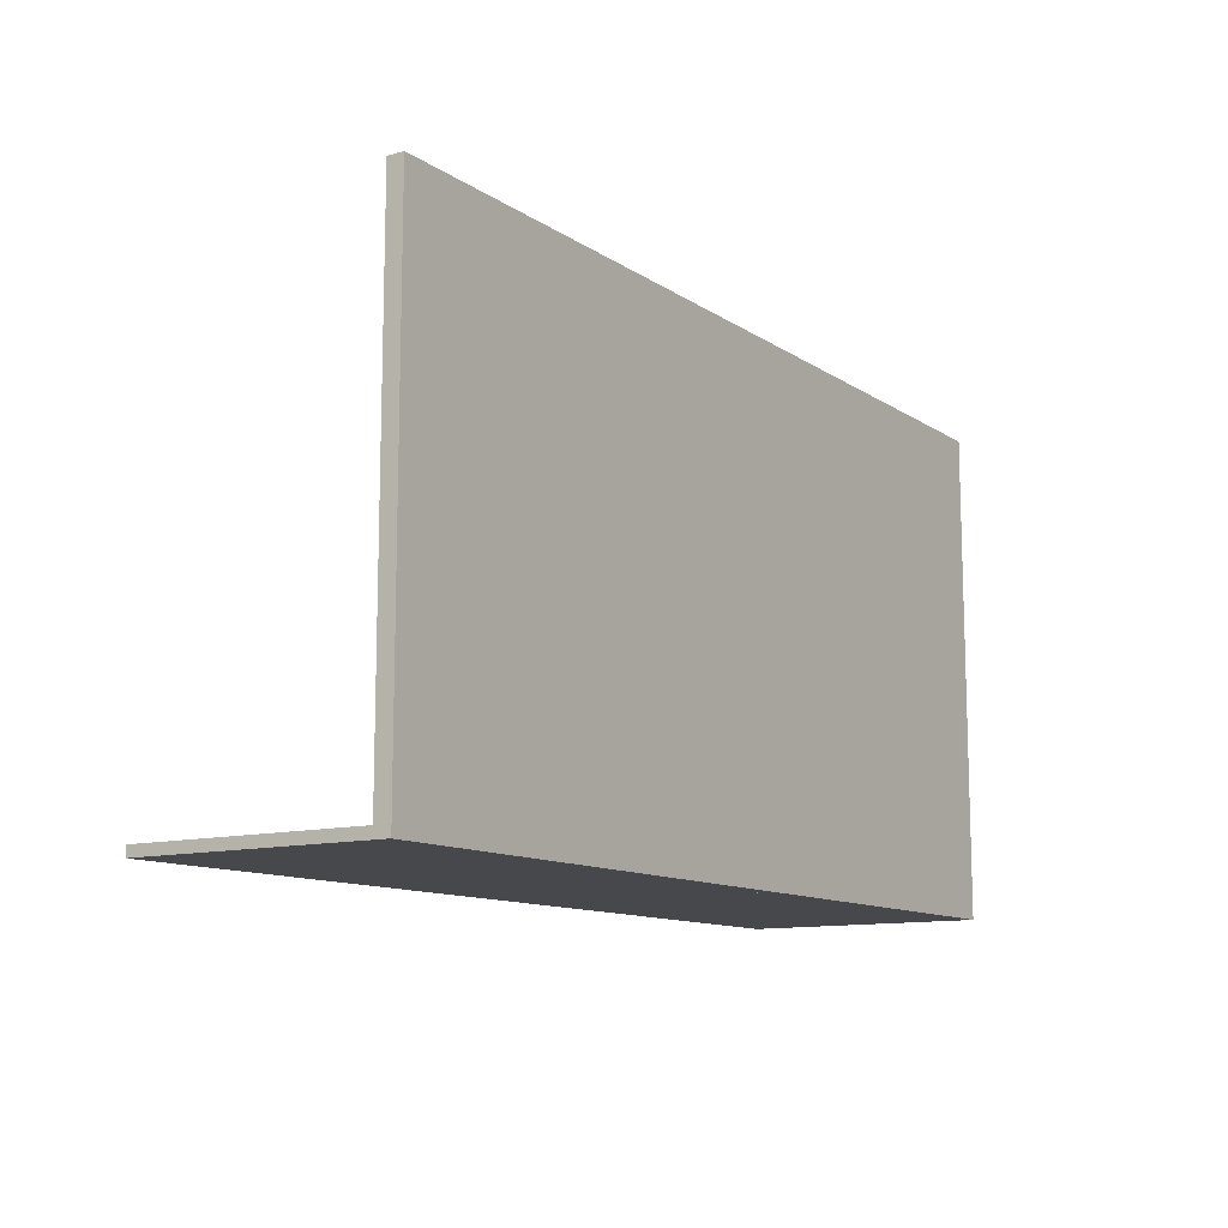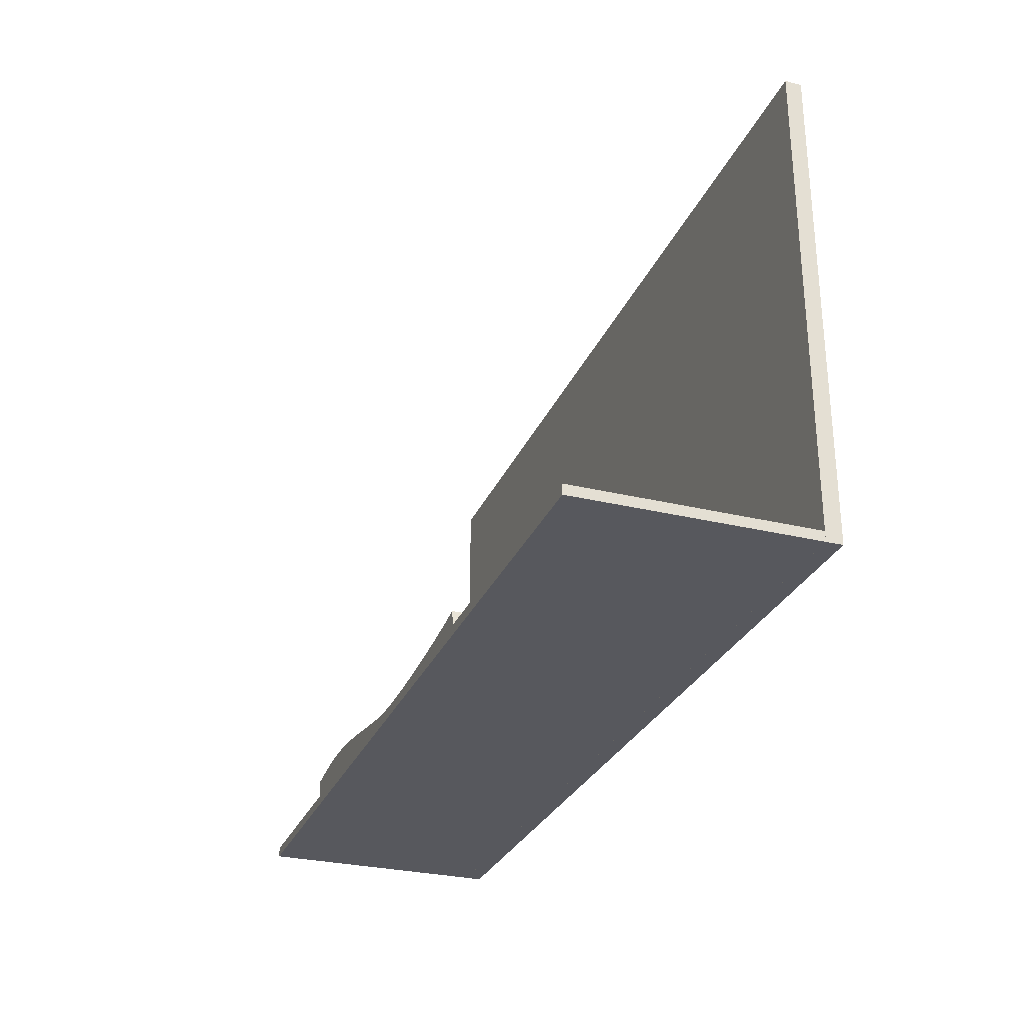
<metadata>
{"format":"obj","ext":"obj","renderer":"f3d","projection":"perspective","resolution":1024,"background":"white","views":[{"elev":-11.5,"azim":-56.5,"up":"+Z"},{"elev":-28.9,"azim":-109.9,"up":"+Z"}]}
</metadata>
<code>
g sculpture
v 333.3 287 -120.3
v -210.1 287 -127.4
v -215.5 284.9 -126.4
v -184 287 -131.2
v -155.3 287 -134.6
v -124.8 287 -137.6
v -93.33 287 -140
v -61.67 287 -142
v -30.65 287 -143.4
v -1.091 287 -144.3
v 26.37 287 -144.5
v 53.32 287 -143.1
v 80.41 287 -140.2
v 107.7 287 -136.2
v 135.2 287 -131.6
v 162.9 287 -126.9
v 191 287 -122.6
v 219.3 287 -119
v 248.1 287 -116.8
v 277.3 287 -116.2
v 306.3 287 -117.6
v 55.9 142.5 -142.8
v 358.4 287 -124
v 398.5 178.1 -131.7
v 382 273.7 -128.3
v 362.5 284.9 -124.8
v -178.7 249.3 -131.8
v -124.8 220.2 -137.6
v -112.8 213.7 -138.5
v -210.1 266.3 -127.4
v -184 252.2 -131.2
v 402.6 249.3 -132.6
v -93.33 203.2 -140
v -46.82 178.1 -142.7
v -61.67 186.1 -142
v 404.6 127.7 -133
v 404.6 205.7 -133
v 170 106.8 -125.8
v 191 100.3 -122.6
v 248.1 82.47 -116.8
v 405.1 213.7 -133.1
v 343.8 35.62 -121.9
v -30.65 169.5 -143.4
v -1.091 160.3 -144.3
v 26.37 151.7 -144.5
v 53.32 143.3 -143.1
v 398.3 142.5 -131.7
v 448.1 5.838 -141.9
v 80.41 134.8 -140.2
v -155.3 236.7 -134.6
v 135.2 117.7 -131.6
v 162.9 109.1 -126.9
v 404.6 220.8 -133
v 219.3 91.45 -119
v 358.4 19.15 -124
v 382 8.642 -128.3
v 448.1 60.3 -141.9
v 306.3 51.75 -117.6
v 462.7 35.62 -144.4
v 426.5 0.8351 -137.6
v 277.3 70.5 -116.2
v 333.3 41.13 -120.3
v 420.7 106.8 -136.4
v 404.6 0.1889 -133
v 275.7 71.23 -116.2
v 439.6 71.23 -140.2
v 107.7 126.3 -136.2
v 426.5 88.12 -137.6
v -214.8 268.8 -126.5
v 395.7 260 -131.1
v 395.8 259.9 -131.2
v 395.7 259.9 -131.2
v 395.8 260 -131.2
v 412.2 114.7 -134.6
v 395.8 260 -131.2
v 398.6 206 -131.7
v 398.4 253.6 -131.7
v -215.6 287 -126.4
v 395.8 260 -131.2
v 385.7 271.6 -129.1
v 358.9 287 -124.1
v 402.4 252.5 -132.5
v 395.8 259.9 -131.2
v 395.8 259.9 -131.2
v 405.7 205.7 -133.2
v 390.3 266.2 -130
v -31.21 169.7 -143.4
v 417.9 99.19 -135.8
v 255.5 79.93 -116.6
v 423 103.1 -136.9
v 260.7 77.79 -116.5
v 260.1 76.13 -116.5
v 265.5 73.96 -116.4
v 266.1 75.53 -116.4
v 415.3 115.5 -135.2
v 279.3 65 -116.3
v 330.7 39.83 -120.1
v 398.3 138.5 -131.7
v 344.1 36.39 -121.9
v 251.9 81.3 -116.7
v 251.1 79.22 -116.7
v 254.7 78 -116.6
v 461.6 38 -144.2
v 331.4 41.98 -120.1
v 455.2 47.13 -143.1
v 454.6 50.39 -143
v 454.2 51.88 -142.9
v 453.9 52.6 -142.9
v 453.7 52.99 -142.9
v 453.5 53.29 -142.8
v 456 39.55 -143.2
v 341.1 26.81 -121.5
v 281 68.82 -116.4
v 383.8 7.845 -128.7
v 384.4 7.663 -128.8
v 384.6 7.639 -128.9
v 384.6 7.664 -128.9
v 393.3 3.844 -130.7
v 403.8 0.1859 -132.8
v 423.8 0.2606 -137
v 446.5 5.156 -141.6
v 459.5 10.92 -143.8
v 460.1 20.02 -143.9
v 464.5 20.52 -144.7
v 465.2 30.08 -144.8
v -210.1 284.9 -127.4
v -184 284.9 -131.2
v -155.3 284.9 -134.6
v -124.8 284.9 -137.6
v -93.33 284.9 -140
v -61.67 284.9 -142
v -30.65 284.9 -143.4
v -1.091 284.9 -144.3
v 26.37 284.9 -144.5
v 53.32 284.9 -143.1
v 80.41 284.9 -140.2
v 107.7 284.9 -136.2
v 135.2 284.9 -131.6
v 162.9 284.9 -126.9
v 191 284.9 -122.6
v 219.3 284.9 -119
v 248.1 284.9 -116.8
v 277.3 284.9 -116.2
v 306.3 284.9 -117.6
v 333.3 284.9 -120.3
v 358.4 284.9 -124
v -155.3 249.3 -134.6
v -124.8 249.3 -137.6
v -93.33 249.3 -140
v -61.67 249.3 -142
v -30.65 249.3 -143.4
v -1.091 249.3 -144.3
v 26.37 249.3 -144.5
v 53.32 249.3 -143.1
v 80.41 249.3 -140.2
v 107.7 249.3 -136.2
v 135.2 249.3 -131.6
v 162.9 249.3 -126.9
v 191 249.3 -122.6
v 219.3 249.3 -119
v 248.1 249.3 -116.8
v 277.3 249.3 -116.2
v 306.3 249.3 -117.6
v 333.3 249.3 -120.3
v 358.4 249.3 -124
v 382 249.3 -128.3
v -93.33 213.7 -140
v -61.67 213.7 -142
v -30.65 213.7 -143.4
v -1.091 213.7 -144.3
v 26.37 213.7 -144.5
v 53.32 213.7 -143.1
v 80.41 213.7 -140.2
v 107.7 213.7 -136.2
v 135.2 213.7 -131.6
v 162.9 213.7 -126.9
v 191 213.7 -122.6
v 219.3 213.7 -119
v 248.1 213.7 -116.8
v 277.3 213.7 -116.2
v 306.3 213.7 -117.6
v 333.3 213.7 -120.3
v 358.4 213.7 -124
v 382 213.7 -128.3
v 404.6 213.7 -133
v -30.65 178.1 -143.4
v -1.091 178.1 -144.3
v 26.37 178.1 -144.5
v 53.32 178.1 -143.1
v 80.41 178.1 -140.2
v 107.7 178.1 -136.2
v 135.2 178.1 -131.6
v 162.9 178.1 -126.9
v 191 178.1 -122.6
v 219.3 178.1 -119
v 248.1 178.1 -116.8
v 277.3 178.1 -116.2
v 306.3 178.1 -117.6
v 333.3 178.1 -120.3
v 358.4 178.1 -124
v 382 178.1 -128.3
v 80.41 142.5 -140.2
v 107.7 142.5 -136.2
v 135.2 142.5 -131.6
v 162.9 142.5 -126.9
v 191 142.5 -122.6
v 219.3 142.5 -119
v 248.1 142.5 -116.8
v 277.3 142.5 -116.2
v 306.3 142.5 -117.6
v 333.3 142.5 -120.3
v 358.4 142.5 -124
v 382 142.5 -128.3
v 191 106.8 -122.6
v 219.3 106.8 -119
v 248.1 106.8 -116.8
v 277.3 106.8 -116.2
v 306.3 106.8 -117.6
v 333.3 106.8 -120.3
v 358.4 106.8 -124
v 382 106.8 -128.3
v 404.6 106.8 -133
v 277.3 71.23 -116.2
v 306.3 71.23 -117.6
v 333.3 71.23 -120.3
v 358.4 71.23 -124
v 382 71.23 -128.3
v 404.6 71.23 -133
v 426.5 71.23 -137.6
v 358.4 35.62 -124
v 382 35.62 -128.3
v 404.6 35.62 -133
v 426.5 35.62 -137.6
v 448.1 35.62 -141.9
v -213.2 287 -146
v -219.2 287 -146
v -219.1 284.9 -146
v -186 287 -146
v -156.5 287 -146
v -125.6 287 -146
v -93.75 287 -146
v -61.89 287 -146
v -30.75 287 -146
v -1.122 287 -146
v 26.4 287 -146
v 53.55 287 -146
v 81.15 287 -146
v 109.2 287 -146
v 137.6 287 -146
v 166 287 -146
v 194.2 287 -146
v 222.1 287 -146
v 249.6 287 -146
v 276.9 287 -146
v 304.2 287 -146
v 330.1 287 -146
v 354.8 287 -146
v 358.7 284.9 -146
v 355 287 -146
v 354.6 287 -146
v 355.1 287 -146
v -218.4 268.8 -146
v -216.2 267.8 -146
v -213.2 266.3 -146
v -203.2 261.3 -146
v -185.9 252.2 -146
v -184.2 251.3 -146
v -180.4 249.3 -146
v 370.9 278.1 -146
v 378.6 273.7 -146
v 399.6 252.5 -146
v 395.4 253.6 -146
v 399.8 249.3 -146
v 392.7 260 -146
v 392.8 259.9 -146
v 387 266.2 -146
v 382.3 271.6 -146
v 381.1 272.3 -146
v 392.8 260 -146
v 392.7 260 -146
v 392.6 260 -146
v 392.7 259.9 -146
v 392.8 259.9 -146
v 392.7 259.9 -146
v -173.8 245.9 -146
v -156.5 236.7 -146
v -149.6 233.1 -146
v -125.5 220.2 -146
v -123.4 219.1 -146
v -113.4 213.7 -146
v 401.9 220.8 -146
v 401.4 228.5 -146
v 402.4 213.7 -146
v 402.3 215.6 -146
v -110.4 212.2 -146
v -93.75 203.2 -146
v -89.96 201.2 -146
v -61.88 186.1 -146
v -60.67 185.5 -146
v -46.97 178.1 -146
v 395.5 178.1 -146
v 395.6 206 -146
v 397.4 205.9 -146
v 401.9 205.7 -146
v 402.2 205.7 -146
v 403 205.7 -146
v -31.33 169.7 -146
v -31.28 169.6 -146
v -30.75 169.5 -146
v -29.2 169 -146
v -1.122 160.3 -146
v -0.1267 160 -146
v 26.4 151.7 -146
v 27.33 151.4 -146
v 53.58 143.3 -146
v 53.79 143.2 -146
v 56.24 142.5 -146
v 395.4 142.5 -146
v 57.99 141.9 -146
v 81.15 134.8 -146
v 84.93 133.7 -146
v 109.2 126.3 -146
v 115.6 124.4 -146
v 137.6 117.7 -146
v 146.7 114.9 -146
v 166 109.1 -146
v 168.8 108.2 -146
v 173.1 106.8 -146
v 401.9 127.7 -146
v 400.1 130.7 -146
v 395.4 138.5 -146
v 418.6 106.8 -146
v 413 115.5 -146
v 409.7 114.7 -146
v 407.9 117.8 -146
v 182.3 104 -146
v 194.2 100.3 -146
v 208.1 95.77 -146
v 222.1 91.45 -146
v 237.2 86.32 -146
v 249.6 82.47 -146
v 266.7 75.53 -146
v 276.2 71.23 -146
v 255.2 78 -146
v 256.1 79.93 -146
v 252.4 81.3 -146
v 251.7 79.22 -146
v 261.3 77.79 -146
v 260.7 76.13 -146
v 266 73.96 -146
v 250.9 81.78 -146
v 424.8 88.12 -146
v 423.1 90.11 -146
v 415.8 99.19 -146
v 421 103.1 -146
v 438.4 71.23 -146
v 436.7 73.35 -146
v 276.2 70.79 -146
v 276.9 70.5 -146
v 278.1 69.49 -146
v 279.6 68.82 -146
v 277.8 65 -146
v 292.7 57.22 -146
v 304 51.75 -146
v 317 45.2 -146
v 328.1 39.83 -146
v 328.7 41.98 -146
v 329 41.53 -146
v 329.9 41.13 -146
v 335.1 38.72 -146
v 340.6 36.39 -146
v 340.3 35.62 -146
v 447.3 60.3 -146
v 446.5 61.25 -146
v 461.3 38 -146
v 455.5 39.55 -146
v 462.4 35.62 -146
v 453 53.29 -146
v 452.5 53.75 -146
v 453.2 52.99 -146
v 453.7 51.88 -146
v 453.4 52.6 -146
v 454.8 47.13 -146
v 454.1 50.39 -146
v 337.5 26.81 -146
v 345.5 23.15 -146
v 354.8 19.15 -146
v 364.3 14.78 -146
v 378.6 8.642 -146
v 379.1 8.354 -146
v 380.3 7.845 -146
v 401.1 0.1859 -146
v 401.3 0.1867 -146
v 401.9 0.1889 -146
v 381.1 7.639 -146
v 381.1 7.664 -146
v 380.9 7.663 -146
v 390.2 3.844 -146
v 406.8 0.2067 -146
v 421.9 0.2606 -146
v 422.5 0.3654 -146
v 424.7 0.8351 -146
v 428.1 1.524 -146
v 445.7 5.156 -146
v 445.9 5.217 -146
v 447.3 5.838 -146
v 448.3 6.246 -146
v 459.1 10.92 -146
v 459.7 20.02 -146
v 464.3 20.52 -146
v 465 30.08 -146
f 2 126 3 78
f 4 127 126 2
f 5 128 127 4
f 6 129 128 5
f 7 130 129 6
f 8 131 130 7
f 9 132 131 8
f 10 133 132 9
f 11 134 133 10
f 12 135 134 11
f 13 136 135 12
f 14 137 136 13
f 15 138 137 14
f 16 139 138 15
f 17 140 139 16
f 18 141 140 17
f 19 142 141 18
f 20 143 142 19
f 21 144 143 20
f 1 145 144 21
f 23 146 145 1
f 26 146 23 81
f 3 126 30 69
f 30 126 127 31
f 31 127 128
f 128 147 27 31
f 129 148 147 128
f 130 149 148 129
f 131 150 149 130
f 132 151 150 131
f 133 152 151 132
f 134 153 152 133
f 135 154 153 134
f 136 155 154 135
f 137 156 155 136
f 138 157 156 137
f 139 158 157 138
f 140 159 158 139
f 141 160 159 140
f 142 161 160 141
f 143 162 161 142
f 144 163 162 143
f 145 164 163 144
f 146 165 164 145
f 25 166 165 26
f 165 146 26
f 82 32 166 77
f 71 79 77
f 166 25 80 86
f 79 73 75
f 166 86 70
f 79 75 77
f 166 70 72
f 83 71 77
f 84 83 77
f 166 72 84
f 84 77 166
f 27 147 50
f 50 147 148 28
f 28 148 149
f 149 167 29 28
f 150 168 167 149
f 151 169 168 150
f 152 170 169 151
f 153 171 170 152
f 154 172 171 153
f 155 173 172 154
f 156 174 173 155
f 157 175 174 156
f 158 176 175 157
f 159 177 176 158
f 160 178 177 159
f 161 179 178 160
f 162 180 179 161
f 163 181 180 162
f 164 182 181 163
f 165 183 182 164
f 166 184 183 165
f 53 185 184 32
f 184 166 32
f 41 185 53
f 29 167 33
f 33 167 168 35
f 35 168 169
f 169 186 34 35
f 170 187 186 169
f 171 188 187 170
f 172 189 188 171
f 173 190 189 172
f 174 191 190 173
f 175 192 191 174
f 176 193 192 175
f 177 194 193 176
f 178 195 194 177
f 179 196 195 178
f 180 197 196 179
f 181 198 197 180
f 182 199 198 181
f 183 200 199 182
f 184 201 200 183
f 24 201 184 76
f 184 185 37 76
f 37 185 41 85
f 34 186 43 87
f 43 186 187 44
f 44 187 188 45
f 45 188 189 46
f 46 189 190
f 190 202 22 46
f 191 203 202 190
f 192 204 203 191
f 193 205 204 192
f 194 206 205 193
f 195 207 206 194
f 196 208 207 195
f 197 209 208 196
f 198 210 209 197
f 199 211 210 198
f 200 212 211 199
f 201 213 212 200
f 47 213 201 24
f 22 202 49
f 49 202 203 67
f 67 203 204 51
f 51 204 205 52
f 52 205 206
f 206 214 38 52
f 207 215 214 206
f 208 216 215 207
f 209 217 216 208
f 210 218 217 209
f 211 219 218 210
f 212 220 219 211
f 213 221 220 212
f 36 222 221 98
f 221 213 47 98
f 74 95 63 222
f 222 36 74
f 38 214 39
f 39 214 215 54
f 54 215 216 40
f 217 223 65 94
f 102 101 100 89
f 93 92 91
f 94 93 91 217
f 100 40 216 217
f 89 100 217
f 217 91 89
f 218 224 223 217
f 219 225 224 218
f 220 226 225 219
f 221 227 226 220
f 222 228 227 221
f 68 229 228 88
f 228 222 88
f 63 90 88 222
f 66 229 68
f 65 223 61
f 61 223 224 113
f 58 96 113 224
f 58 224 225
f 104 97 58 225
f 225 62 104
f 62 225 226
f 99 62 226 230
f 230 42 99
f 227 231 230 226
f 228 232 231 227
f 229 233 232 228
f 57 234 233 66
f 233 229 66
f 103 59 234 111
f 234 57 110
f 110 109 234
f 108 107 234
f 106 105 111 234
f 234 109 108
f 107 106 234
f 42 230 55 112
f 55 230 231 56
f 56 231 232 114
f 232 64 119
f 117 116 232
f 115 114 232
f 119 118 117 232
f 232 116 115
f 64 232 60 120
f 233 60 232
f 60 233 121
f 234 48 121 233
f 123 122 48 234
f 59 125 124 234
f 234 124 123
f 235 2 78 236
f 236 78 3 237
f 235 238 4 2
f 238 239 5 4
f 239 240 6 5
f 240 241 7 6
f 241 242 8 7
f 243 9 8 242
f 244 10 9 243
f 245 11 10 244
f 12 11 245 246
f 246 247 13 12
f 247 248 14 13
f 248 249 15 14
f 250 16 15 249
f 251 17 16 250
f 252 18 17 251
f 253 19 18 252
f 19 253 254 20
f 21 20 254 255
f 255 256 1 21
f 256 257 23 1
f 258 26 81 259
f 260 259 81 23
f 259 81 261
f 237 3 69 262
f 262 69 263
f 263 69 30 264
f 264 30 265
f 265 30 31 266
f 266 31 267
f 267 31 27 268
f 270 25 269
f 269 25 26 258
f 271 82 77 272
f 273 32 82 271
f 274 79 71 275
f 276 86 80 277
f 277 80 278
f 278 80 25 270
f 279 75 73 280
f 280 73 79 274
f 281 70 86 276
f 272 77 75 279
f 282 72 70 281
f 275 71 83 283
f 283 83 84 284
f 284 84 72 282
f 268 27 285
f 285 27 50 286
f 286 50 287
f 287 50 28 288
f 288 28 289
f 289 28 29 290
f 291 53 292
f 292 53 32 273
f 293 41 294
f 294 41 53 291
f 290 29 295
f 295 29 33 296
f 296 33 297
f 297 33 35 298
f 298 35 299
f 299 35 34 300
f 301 24 76 302
f 302 76 303
f 303 76 37 304
f 304 37 305
f 305 37 85 306
f 306 85 41 293
f 300 34 87 307
f 307 87 308
f 308 87 43 309
f 309 43 310
f 310 43 44 311
f 311 44 312
f 44 45 313 312
f 313 45 314
f 314 45 46 315
f 315 46 316
f 316 46 22 317
f 318 47 24 301
f 317 22 319
f 319 22 49 320
f 320 49 321
f 321 49 67 322
f 322 67 323
f 323 67 51 324
f 324 51 325
f 325 51 52 326
f 326 52 327
f 327 52 38 328
f 329 36 330
f 330 36 98 331
f 331 98 47 318
f 332 63 95 333
f 333 95 74 334
f 334 74 335
f 335 74 36 329
f 328 38 336
f 336 38 39 337
f 337 39 338
f 338 39 54 339
f 339 54 340
f 340 54 40 341
f 342 94 65 343
f 344 102 89 345
f 346 100 101 347
f 347 101 102 344
f 348 91 92 349
f 349 92 93 350
f 350 93 94 342
f 341 40 351
f 351 40 100 346
f 345 89 91 348
f 352 68 353
f 353 68 88 354
f 354 88 90 355
f 355 90 63 332
f 356 66 357
f 357 66 68 352
f 343 65 358
f 359 358 65 61
f 359 61 360
f 360 61 113 361
f 361 113 96 362
f 362 96 363
f 363 96 58 364
f 364 58 365
f 365 58 97 366
f 366 97 104 367
f 367 104 368
f 369 368 104 62
f 369 62 370
f 370 62 99 371
f 371 99 42 372
f 373 57 374
f 374 57 66 356
f 375 103 111 376
f 377 59 103 375
f 378 110 379
f 379 110 57 373
f 380 109 110 378
f 381 107 108 382
f 376 111 105 383
f 383 105 106 384
f 382 108 109 380
f 384 106 107 381
f 372 42 112 385
f 385 112 386
f 386 112 55 387
f 387 55 388
f 388 55 56 389
f 389 56 390
f 390 56 114 391
f 392 119 393
f 393 119 64 394
f 395 116 117 396
f 391 114 115 397
f 396 117 118 398
f 398 118 119 392
f 397 115 116 395
f 394 64 399
f 399 64 120 400
f 400 120 401
f 401 120 60 402
f 402 60 403
f 403 60 121 404
f 404 121 405
f 405 121 48 406
f 406 48 407
f 407 48 122 408
f 408 122 123 409
f 410 124 125 411
f 411 125 59 377
f 409 123 124 410
g WALL
v 578.5 0.2124 -157.4
v 578.5 287 -157.4
v -556.7 0.2124 -157.4
v -556.7 287 -157.4
v -556.7 0.2124 -145
v -556.7 287 -145
v 578.5 0.2124 -145
v 578.5 287 -145
f 414 415 413 412
f 416 417 415 414
f 418 419 417 416
f 412 413 419 418
f 415 417 419 413
f 416 414 412 418
g FLOOR
v 578.5 0.1975 -157.4
v 131.5 0.1975 -157.4
v 51.5 0.1975 -157.4
v -28.5 0.1975 -157.4
v -108.5 0.1975 -157.4
v -556.7 0.1975 -157.4
v 578.5 0.1975 36.22
v 131.5 -19.8 36.22
v 51.5 -19.8 36.22
v -28.5 -19.8 36.22
v -108.5 -19.8 36.22
v -556.7 0.1975 36.22
v 578.5 0.1975 116.2
v 131.5 -19.8 116.2
v 51.5 -19.8 116.2
v -28.5 -19.8 116.2
v -108.5 -19.8 116.2
v -556.7 0.1975 116.2
v 578.5 0.1975 196.2
v 131.5 -19.8 196.2
v 51.5 -19.8 196.2
v -28.5 -19.8 196.2
v -108.5 -19.8 196.2
v -556.7 0.1975 196.2
v 578.5 0.1975 276.2
v 131.5 -19.8 276.2
v 51.5 -19.8 276.2
v -28.5 -19.8 276.2
v -108.5 -19.8 276.2
v -556.7 0.1975 276.2
v 578.5 0.1975 451
v 131.5 0.1975 451
v 51.5 0.1975 451
v -28.5 0.1975 451
v -108.5 0.1975 451
v -556.7 0.1975 451
v 578.5 -19.8 -157.4
v 131.5 -19.8 -157.4
v 51.5 -19.8 -157.4
v -28.5 -19.8 -157.4
v -108.5 -19.8 -157.4
v -556.7 -19.8 -157.4
v 578.5 -19.8 36.22
v 131.5 0.1975 36.22
v 51.5 0.1975 36.22
v -28.5 0.1975 36.22
v -108.5 0.1975 36.22
v -556.7 -19.8 36.22
v 578.5 -19.8 116.2
v 131.5 0.1975 116.2
v 51.5 0.1975 116.2
v -28.5 0.1975 116.2
v -108.5 0.1975 116.2
v -556.7 -19.8 116.2
v 578.5 -19.8 196.2
v 131.5 0.1975 196.2
v 51.5 0.1975 196.2
v -28.5 0.1975 196.2
v -108.5 0.1975 196.2
v -556.7 -19.8 196.2
v 578.5 -19.8 276.2
v 131.5 0.1975 276.2
v 51.5 0.1975 276.2
v -28.5 0.1975 276.2
v -108.5 0.1975 276.2
v -556.7 -19.8 276.2
v 578.5 -19.8 451
v 131.5 -19.8 451
v 51.5 -19.8 451
v -28.5 -19.8 451
v -108.5 -19.8 451
v -556.7 -19.8 451
f 457 427 462 456
f 458 428 427 457
f 459 429 428 458
f 460 430 429 459
f 461 467 430 460
f 427 433 468 462
f 428 434 433 427
f 429 435 434 428
f 430 436 435 429
f 467 473 436 430
f 433 439 474 468
f 434 440 439 433
f 435 441 440 434
f 436 442 441 435
f 473 479 442 436
f 439 445 480 474
f 440 446 445 439
f 441 447 446 440
f 442 448 447 441
f 479 485 448 442
f 445 487 486 480
f 446 488 487 445
f 447 489 488 446
f 448 490 489 447
f 485 491 490 448
f 420 426 463 421
f 421 463 464 422
f 422 464 465 423
f 423 465 466 424
f 424 466 431 425
f 426 432 469 463
f 463 469 470 464
f 464 470 471 465
f 465 471 472 466
f 466 472 437 431
f 432 438 475 469
f 469 475 476 470
f 470 476 477 471
f 471 477 478 472
f 472 478 443 437
f 438 444 481 475
f 475 481 482 476
f 476 482 483 477
f 477 483 484 478
f 478 484 449 443
f 444 450 451 481
f 481 451 452 482
f 482 452 453 483
f 483 453 454 484
f 484 454 455 449
f 421 457 456 420
f 420 456 462 426
f 422 458 457 421
f 423 459 458 422
f 424 460 459 423
f 425 461 460 424
f 431 467 461 425
f 426 462 468 432
f 437 473 467 431
f 432 468 474 438
f 443 479 473 437
f 438 474 480 444
f 449 485 479 443
f 450 486 487 451
f 444 480 486 450
f 451 487 488 452
f 452 488 489 453
f 453 489 490 454
f 455 491 485 449
f 454 490 491 455

</code>
